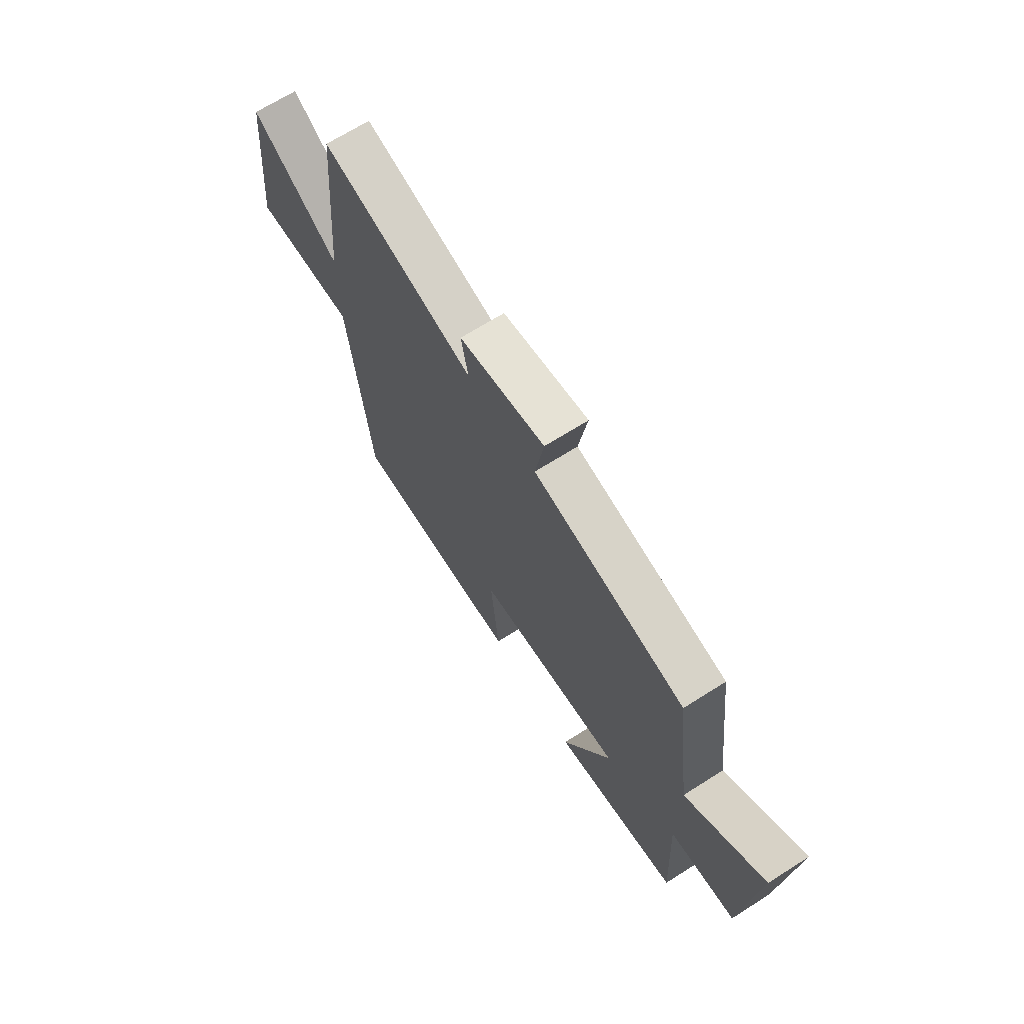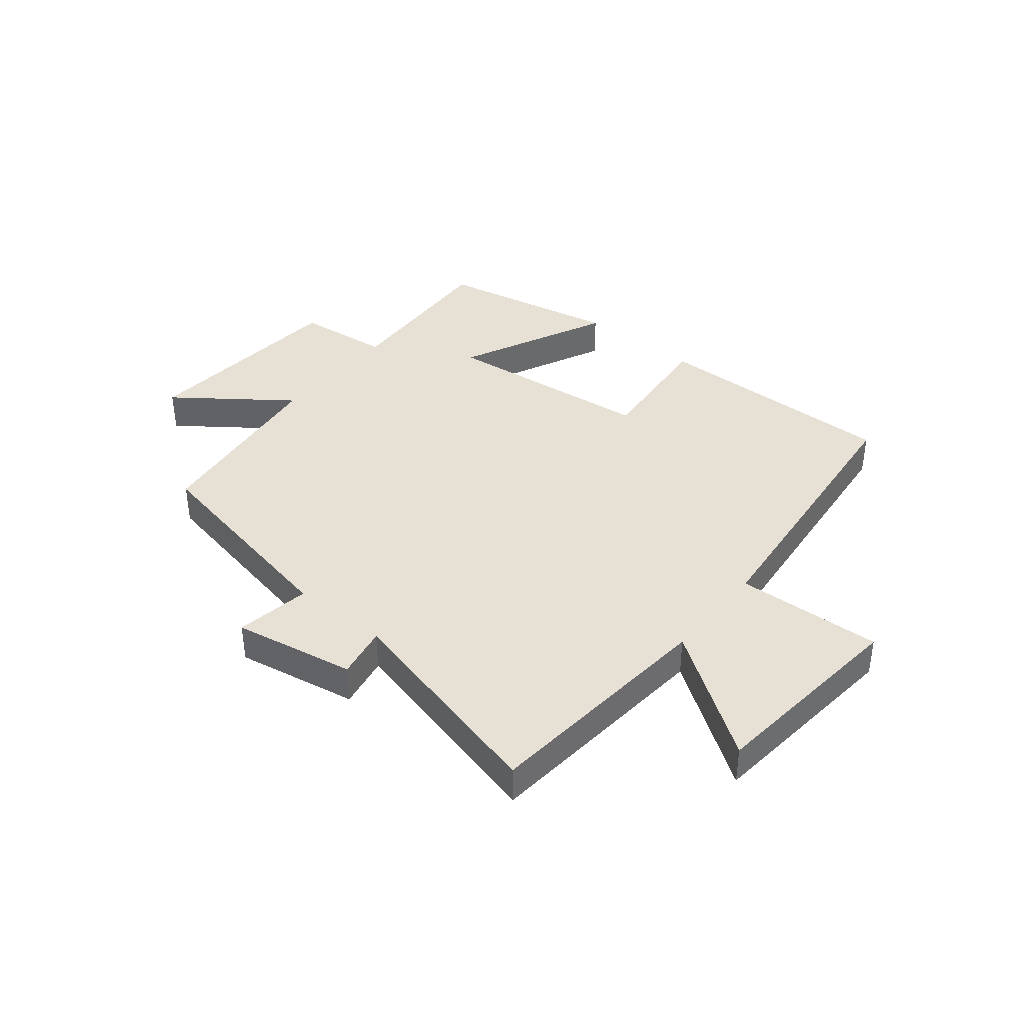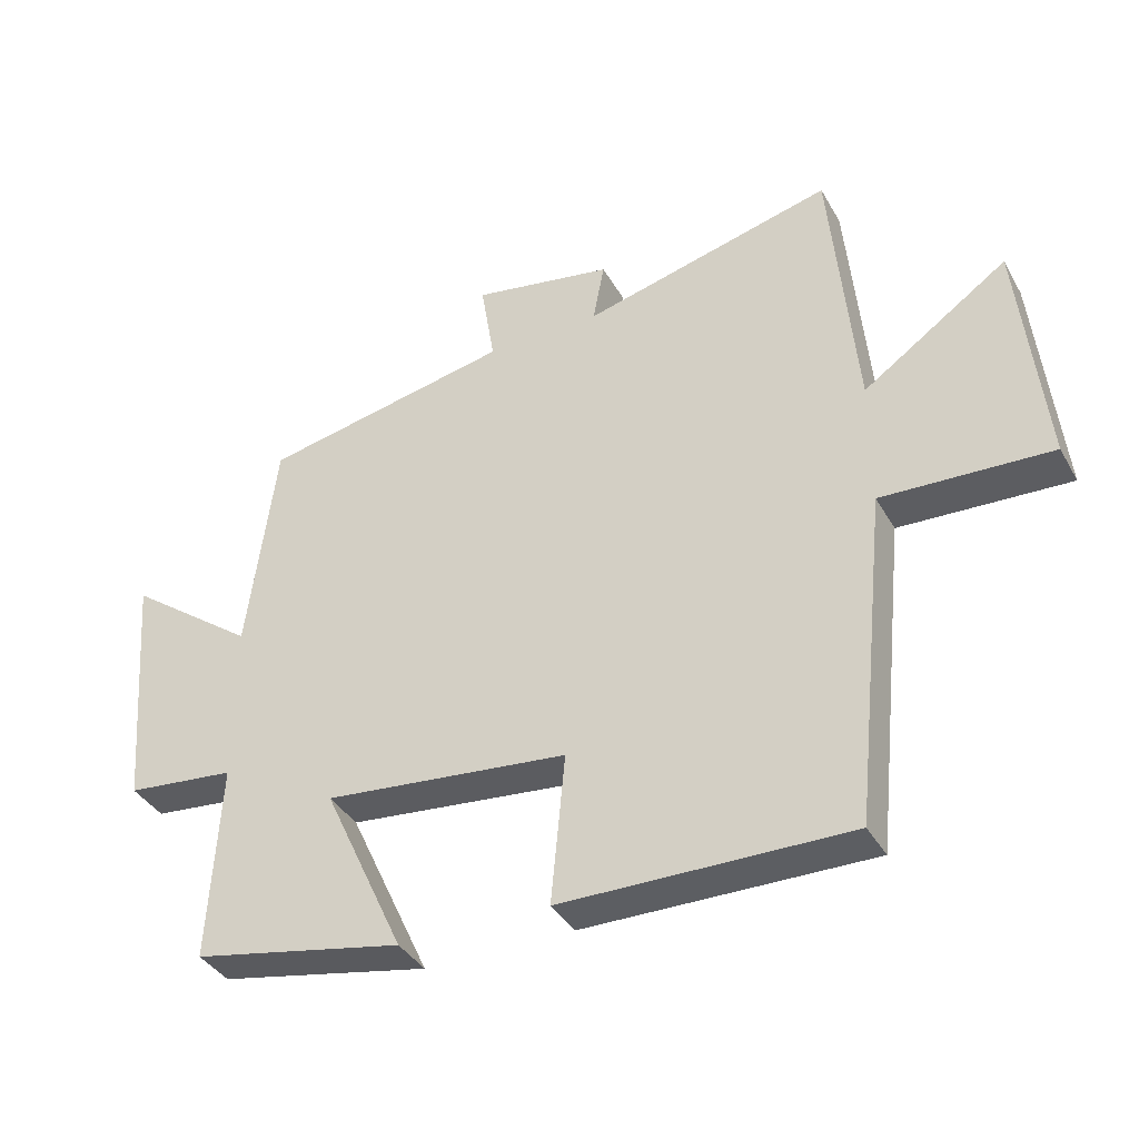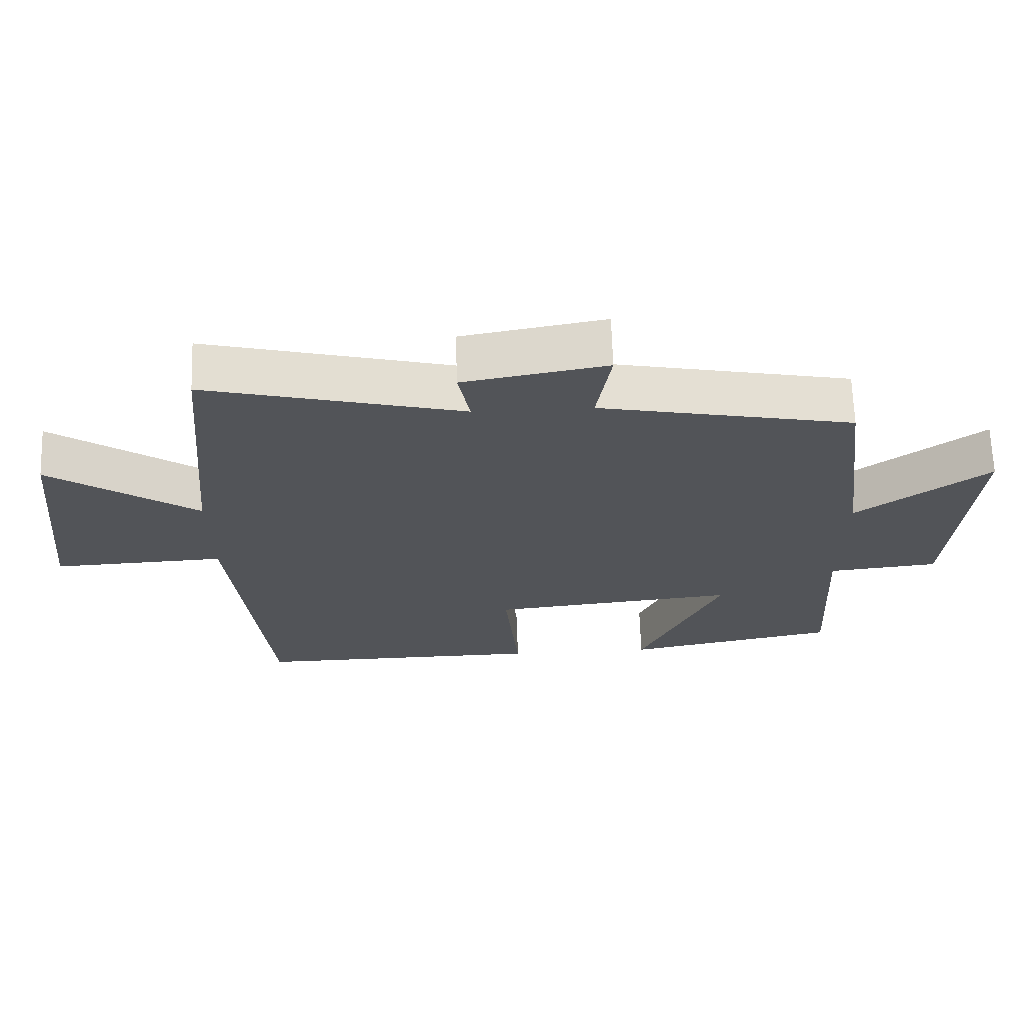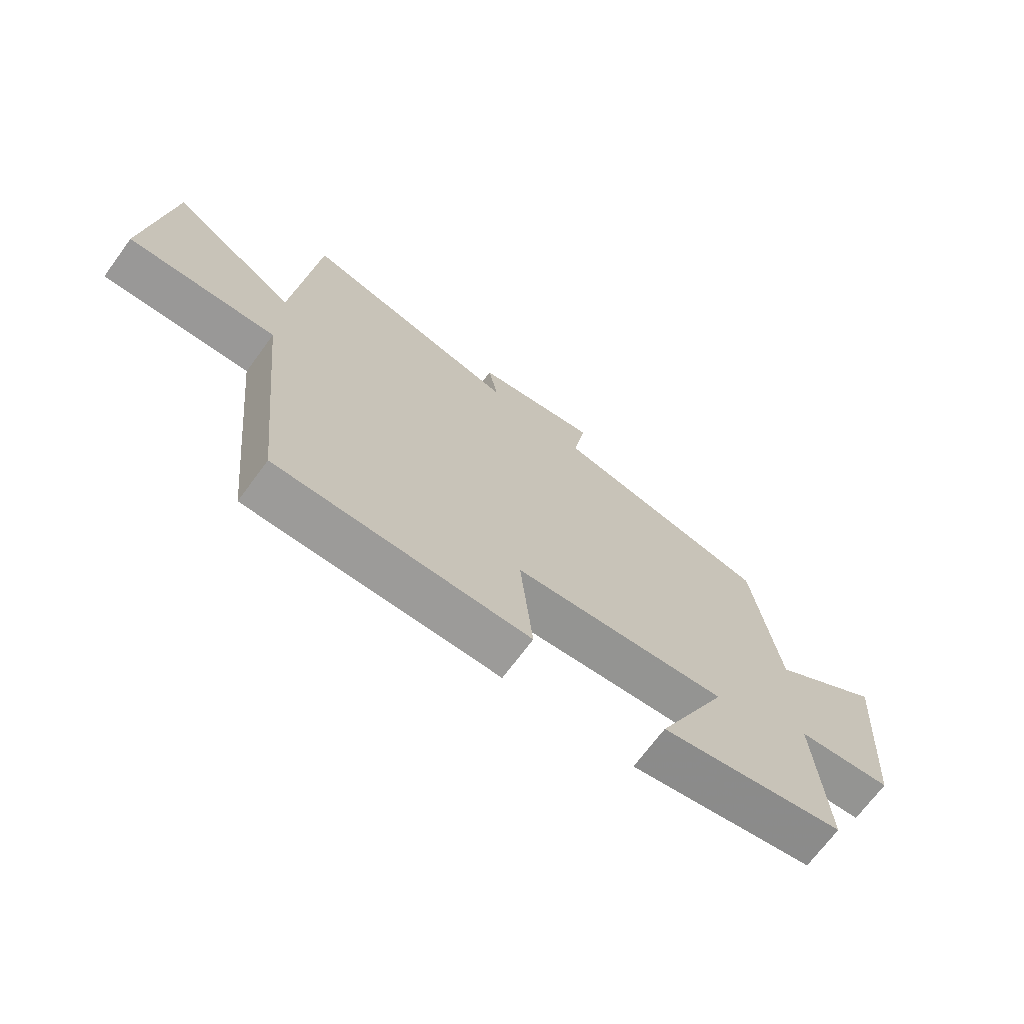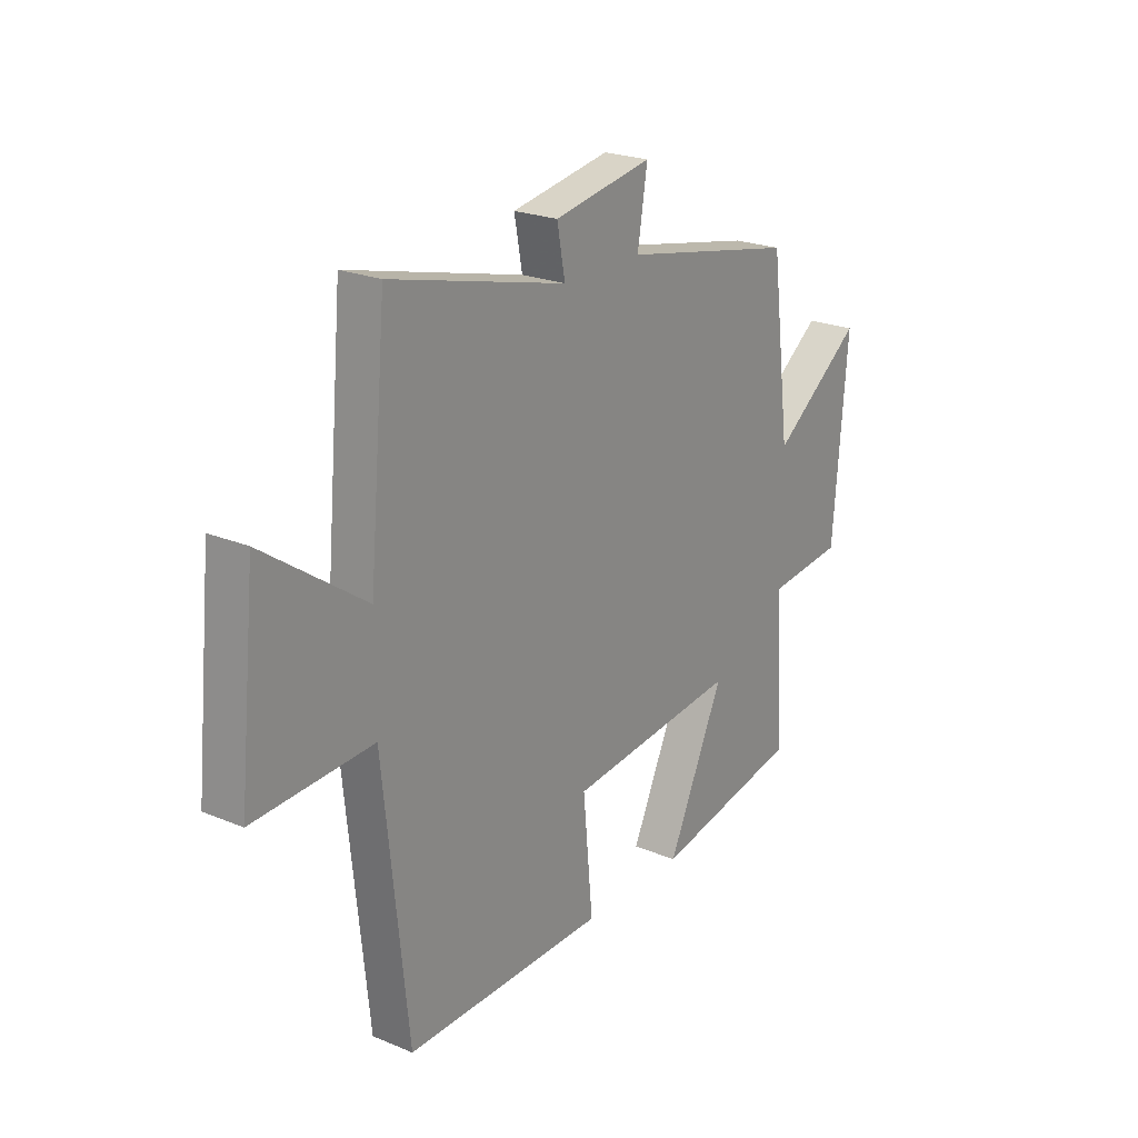
<metadata>
{"format":"obj","ext":"obj","renderer":"f3d","projection":"perspective","resolution":1024,"background":"white","views":[{"elev":68.3,"azim":-122.4,"up":"+Z"},{"elev":39.2,"azim":39.1,"up":"+Y"},{"elev":-38.0,"azim":26.8,"up":"+Z"},{"elev":66.7,"azim":178.1,"up":"+Z"},{"elev":-70.1,"azim":143.6,"up":"+Z"},{"elev":22.7,"azim":125.5,"up":"+Z"}]}
</metadata>
<code>
v 0.448 0.07 -0.505
v 0.02 0.07 -0.5
v 0.041 0.07 -0.277
v -0.323 0.07 -0.239
v -0.202 0.07 -0.5
v -0.516 0.07 -0.438
v -0.5 0.07 -0.144
v -0.663 0.07 -0.127
v -0.693 0.07 0.241
v -0.5 0.07 0.098
v -0.458 0.07 0.426
v -0.084 0.07 0.5
v -0.105 0.07 0.629
v 0.105 0.07 0.591
v 0.088 0.07 0.5
v 0.463 0.07 0.594
v 0.5 0.07 0.183
v 0.716 0.07 0.333
v 0.752 0.07 -0.021
v 0.5 0.07 -0.009
v 0.448 0 -0.505
v 0.02 0 -0.5
v 0.041 0 -0.277
v -0.323 0 -0.239
v -0.202 0 -0.5
v -0.516 0 -0.438
v -0.5 0 -0.144
v -0.663 0 -0.127
v -0.693 0 0.241
v -0.5 0 0.098
v -0.458 0 0.426
v -0.084 0 0.5
v -0.105 0 0.629
v 0.105 0 0.591
v 0.088 0 0.5
v 0.463 0 0.594
v 0.5 0 0.183
v 0.716 0 0.333
v 0.752 0 -0.021
v 0.5 0 -0.009
f 17 18 19 20
f 15 16 17 20
f 15 20 1
f 12 13 14 15
f 10 11 12 15
f 10 15 1
f 7 8 9 10
f 4 5 6 7
f 3 4 7 10
f 1 2 3
f 1 3 10
f 40 39 38 37
f 40 37 36 35
f 21 40 35
f 35 34 33 32
f 35 32 31 30
f 21 35 30
f 30 29 28 27
f 27 26 25 24
f 30 27 24 23
f 23 22 21
f 30 23 21
f 1 21 22 2
f 2 22 23 3
f 3 23 24 4
f 4 24 25 5
f 5 25 26 6
f 6 26 27 7
f 7 27 28 8
f 8 28 29 9
f 9 29 30 10
f 10 30 31 11
f 11 31 32 12
f 12 32 33 13
f 13 33 34 14
f 14 34 35 15
f 15 35 36 16
f 16 36 37 17
f 17 37 38 18
f 18 38 39 19
f 19 39 40 20
f 20 40 21 1

</code>
